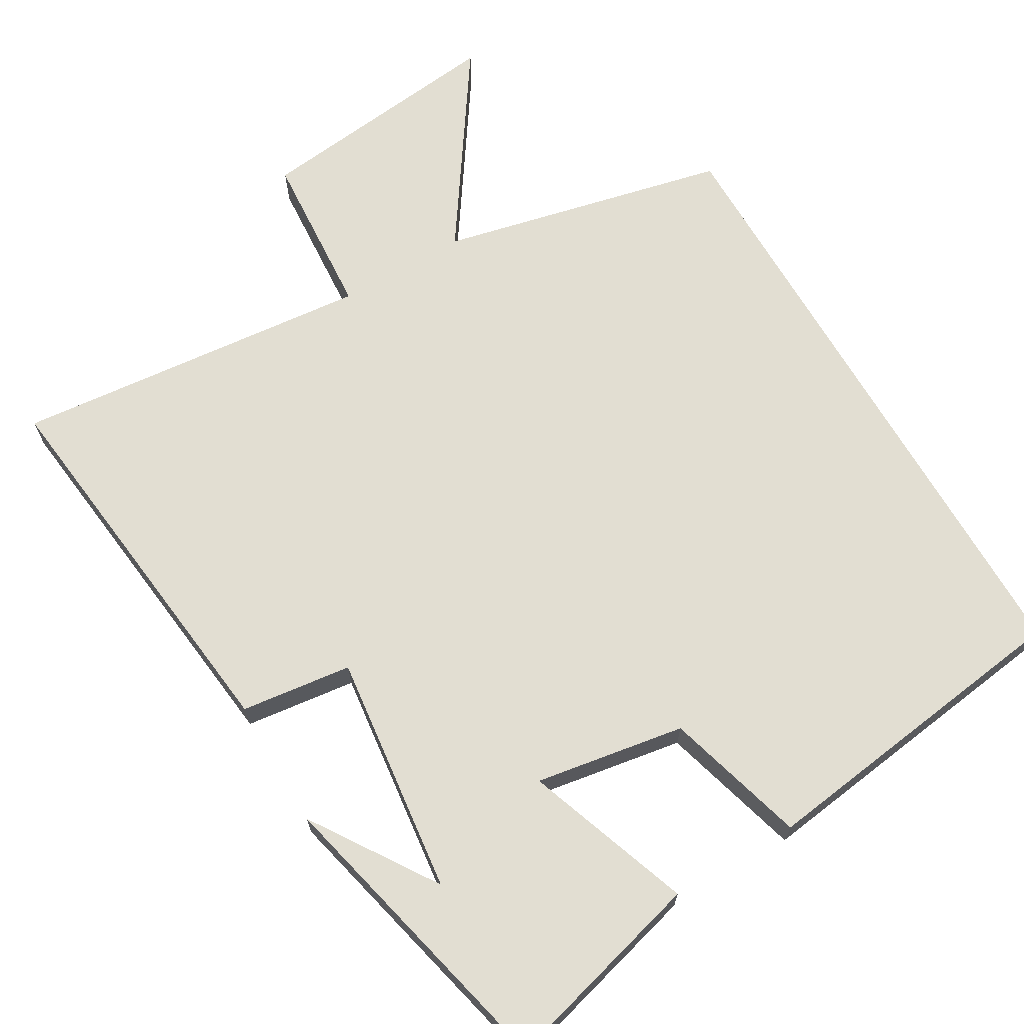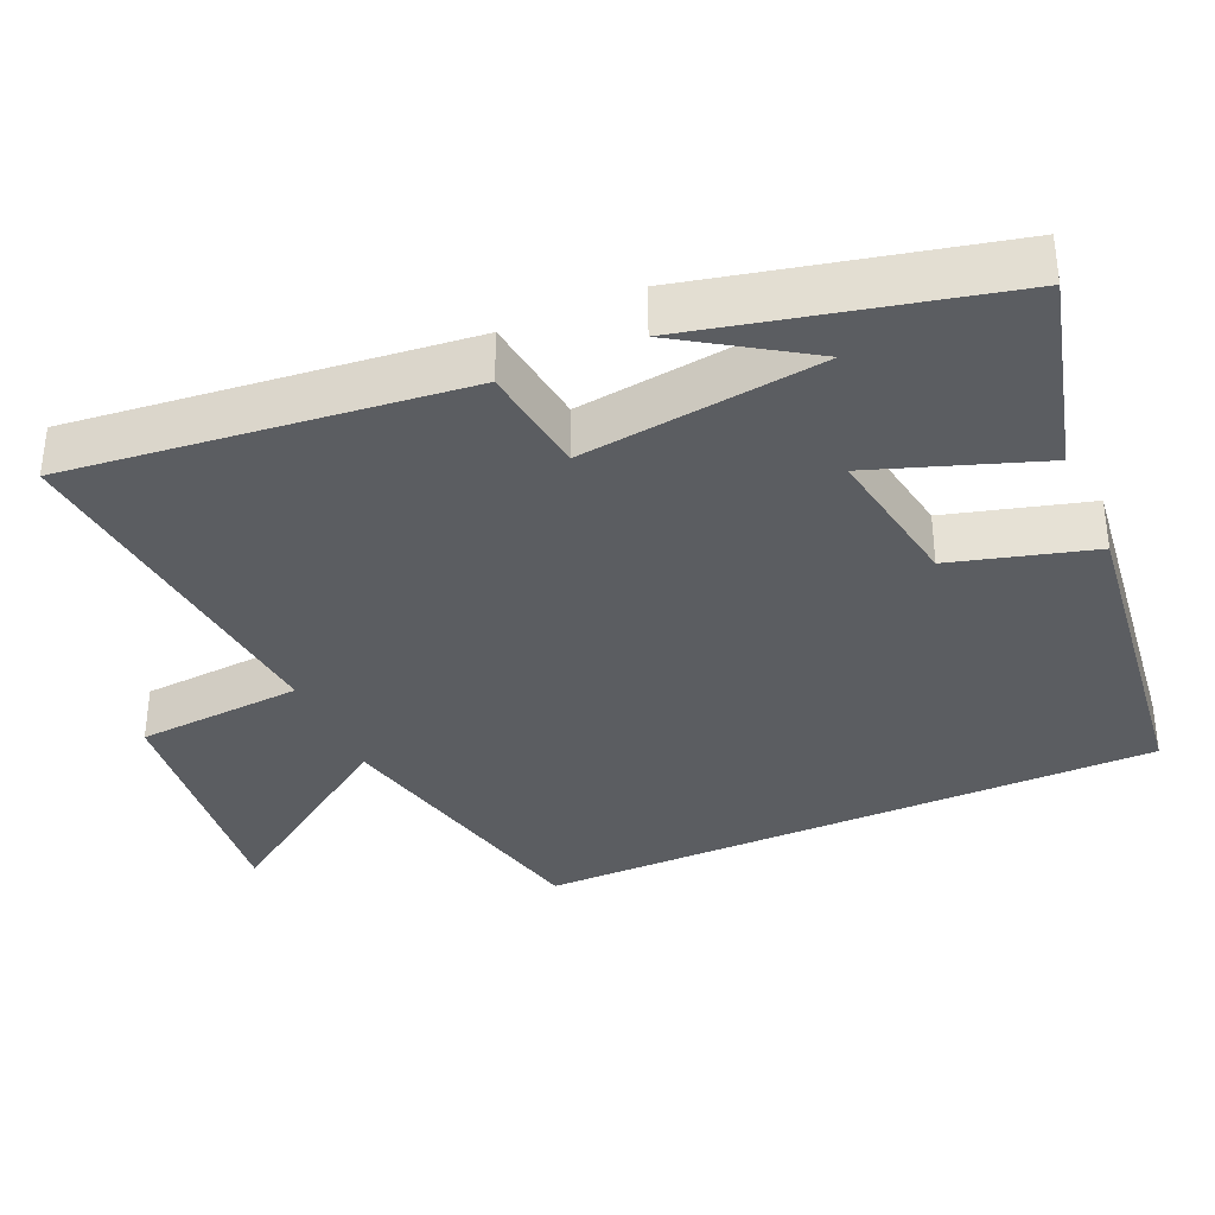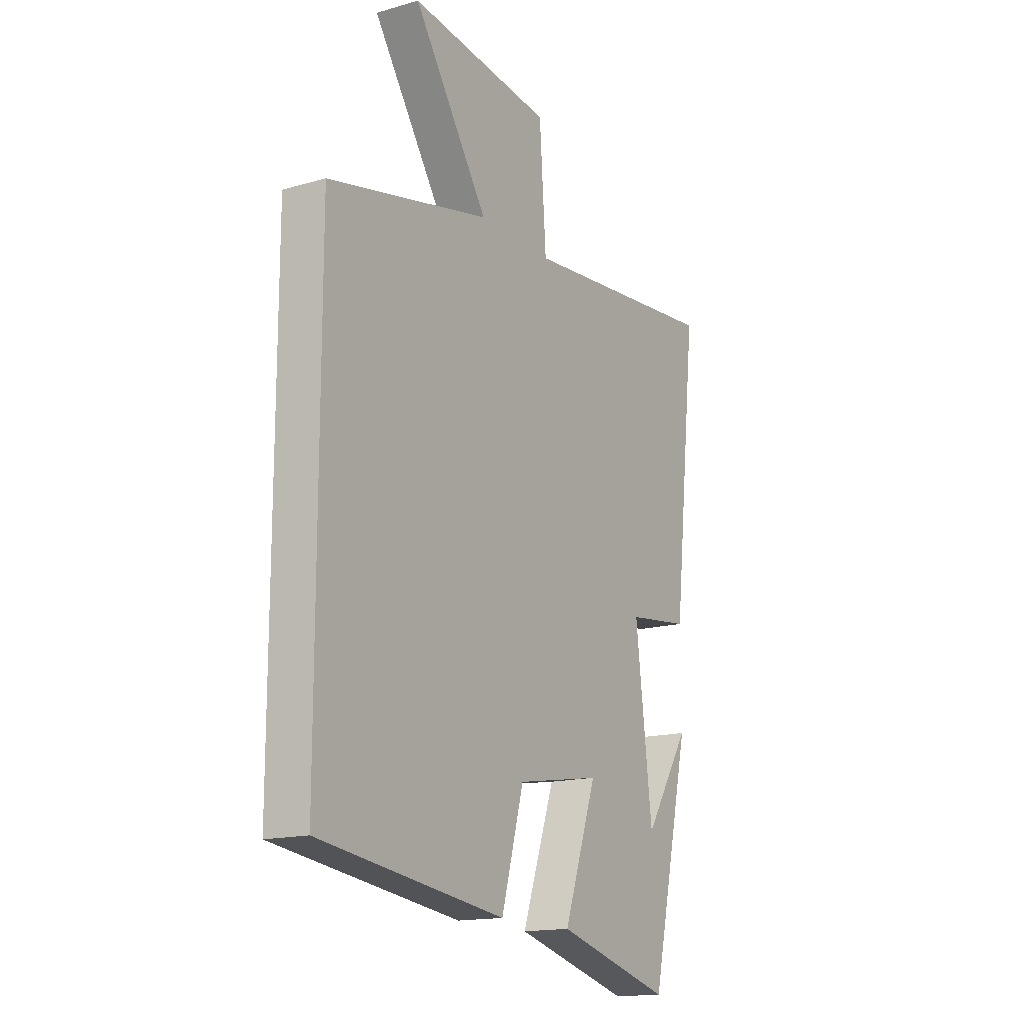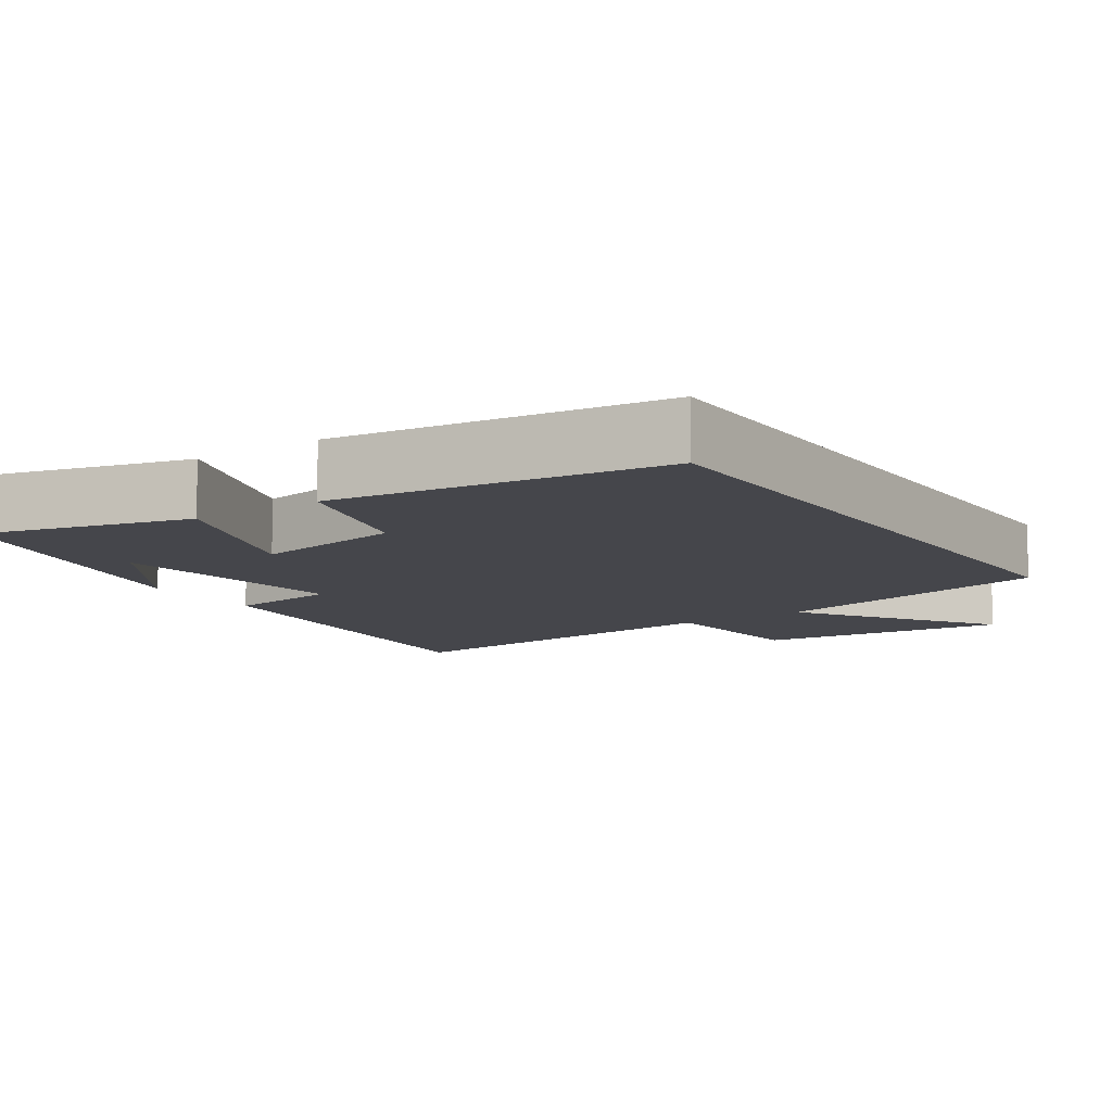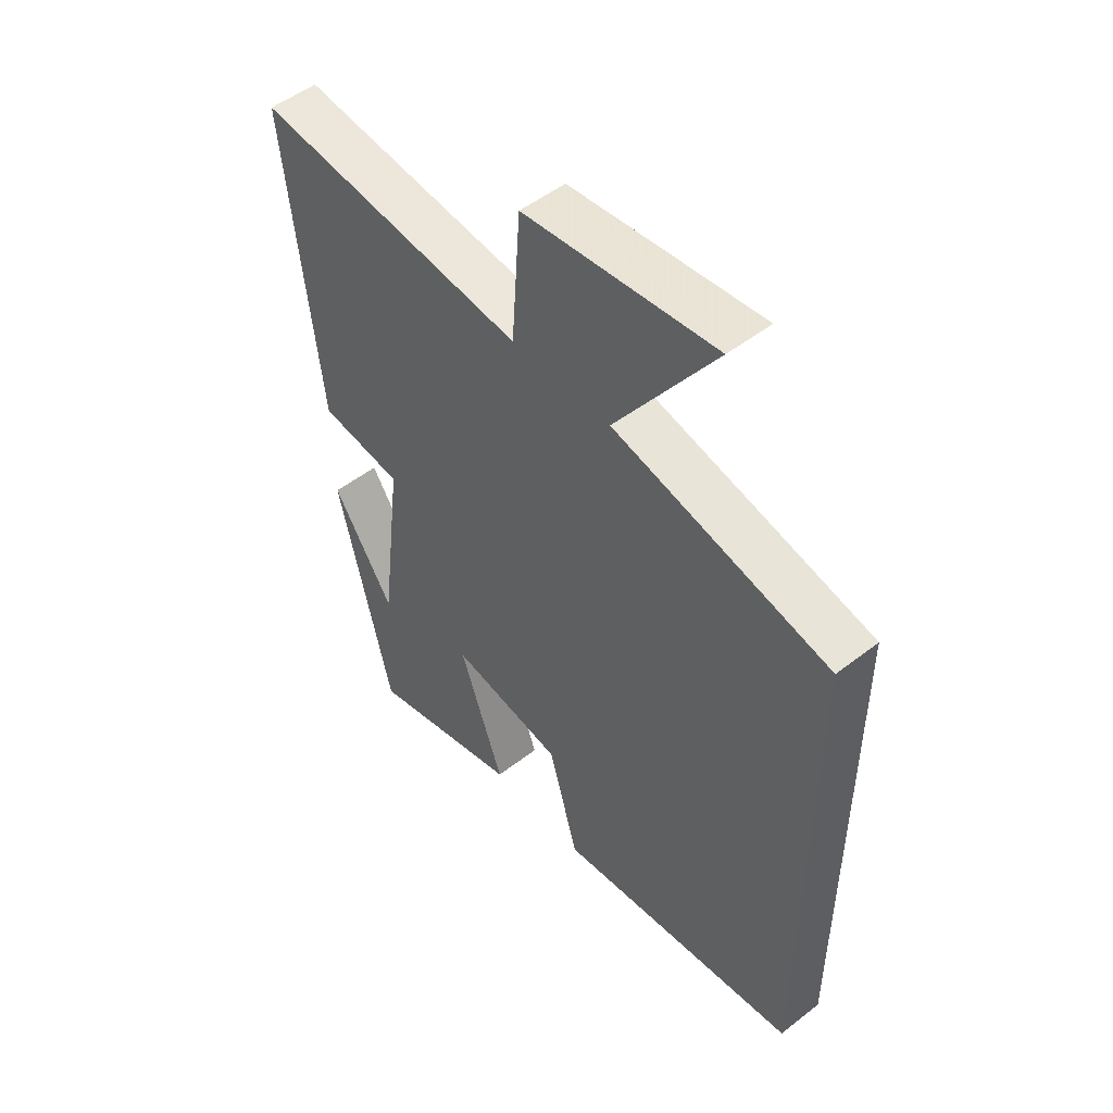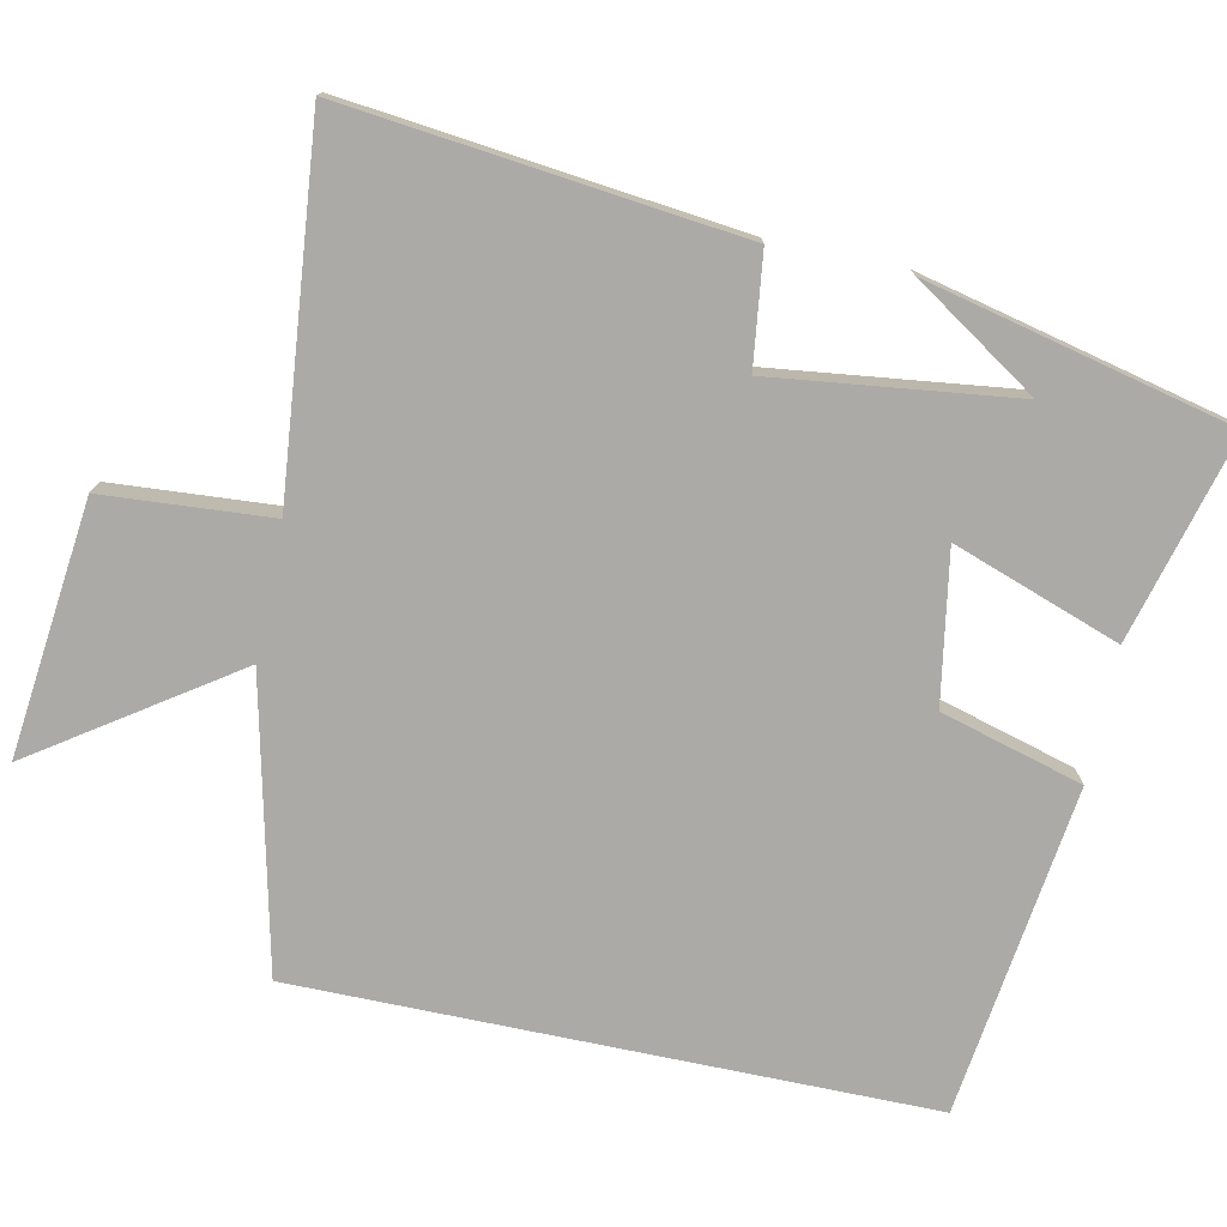
<metadata>
{"format":"obj","ext":"obj","renderer":"f3d","projection":"perspective","resolution":1024,"background":"white","views":[{"elev":68.0,"azim":149.6,"up":"+Y"},{"elev":-35.6,"azim":114.0,"up":"+Y"},{"elev":-15.9,"azim":-59.2,"up":"+Z"},{"elev":-10.1,"azim":-145.9,"up":"+Y"},{"elev":51.0,"azim":-130.3,"up":"+Z"},{"elev":-76.0,"azim":78.2,"up":"+Y"}]}
</metadata>
<code>
v -0.5 0.07 0.41
v -0.109 0.07 0.5
v -0.289 0.07 0.765
v 0.055 0.07 0.727
v 0.071 0.07 0.5
v 0.56 0.07 0.549
v 0.5 0.07 0.017
v 0.349 0.07 -0.002
v 0.389 0.07 -0.33
v 0.5 0.07 -0.161
v 0.403 0.07 -0.575
v 0.124 0.07 -0.5
v 0.204 0.07 -0.274
v 0 0.07 -0.308
v -0.054 0.07 -0.5
v -0.5 0.07 -0.441
v -0.5 0 0.41
v -0.109 0 0.5
v -0.289 0 0.765
v 0.055 0 0.727
v 0.071 0 0.5
v 0.56 0 0.549
v 0.5 0 0.017
v 0.349 0 -0.002
v 0.389 0 -0.33
v 0.5 0 -0.161
v 0.403 0 -0.575
v 0.124 0 -0.5
v 0.204 0 -0.274
v 0 0 -0.308
v -0.054 0 -0.5
v -0.5 0 -0.441
f 14 15 16 1
f 13 14 1 2
f 11 12 13
f 11 13 2
f 9 10 11
f 8 9 11 2
f 5 6 7 8
f 5 8 2 3
f 3 4 5
f 17 32 31 30
f 18 17 30 29
f 29 28 27
f 18 29 27
f 27 26 25
f 18 27 25 24
f 24 23 22 21
f 19 18 24 21
f 21 20 19
f 1 17 18 2
f 2 18 19 3
f 3 19 20 4
f 4 20 21 5
f 5 21 22 6
f 6 22 23 7
f 7 23 24 8
f 8 24 25 9
f 9 25 26 10
f 10 26 27 11
f 11 27 28 12
f 12 28 29 13
f 13 29 30 14
f 14 30 31 15
f 15 31 32 16
f 16 32 17 1

</code>
